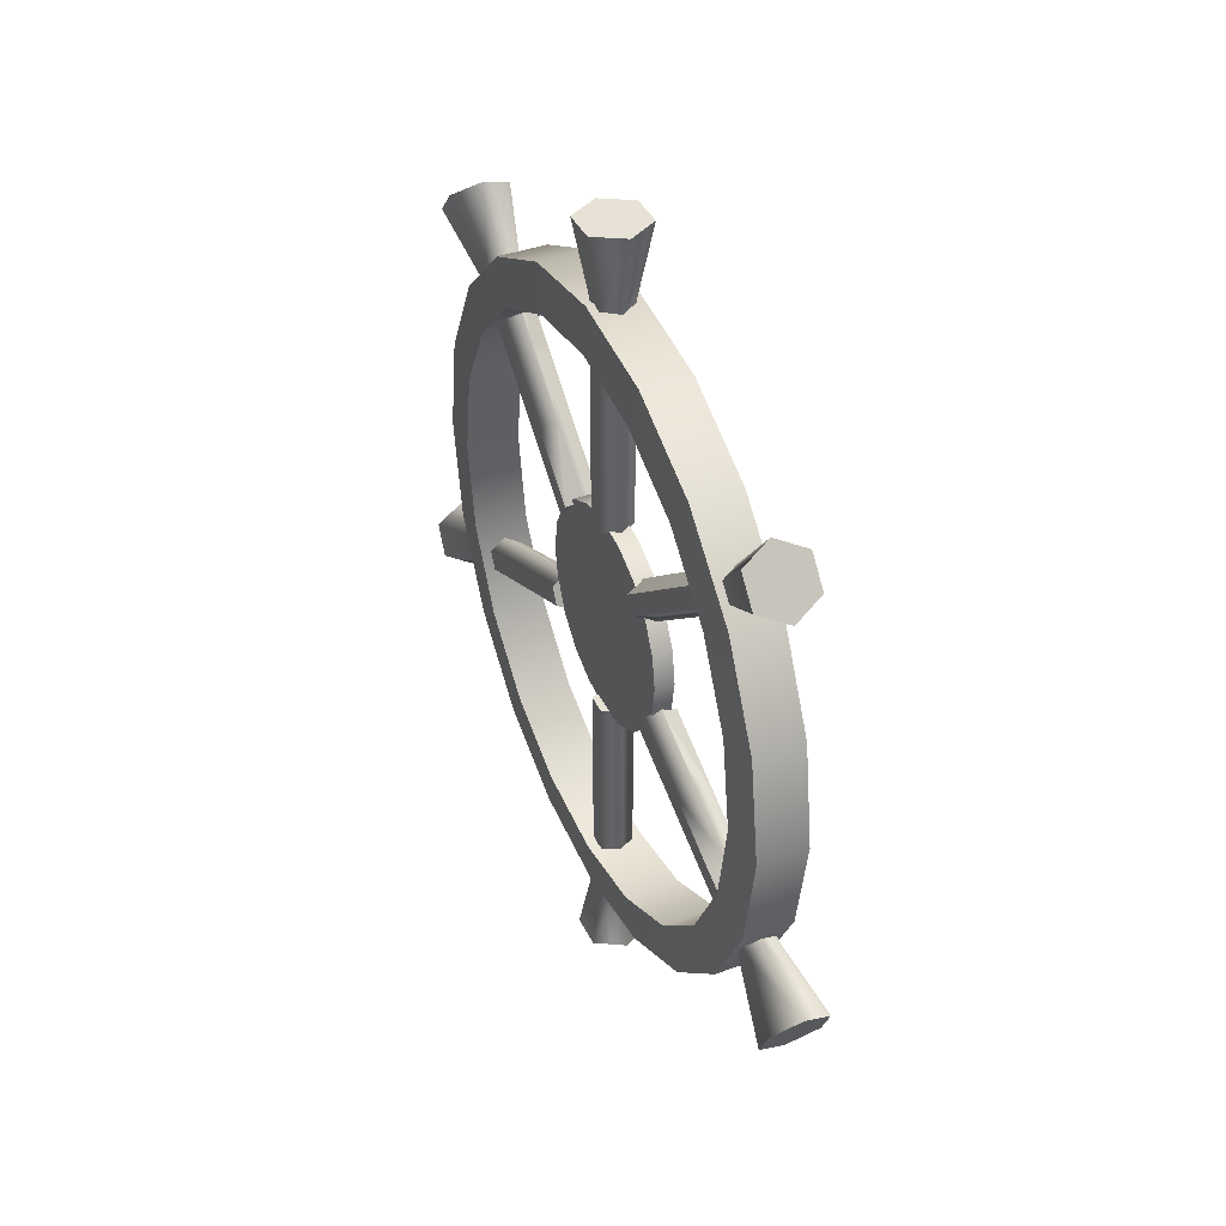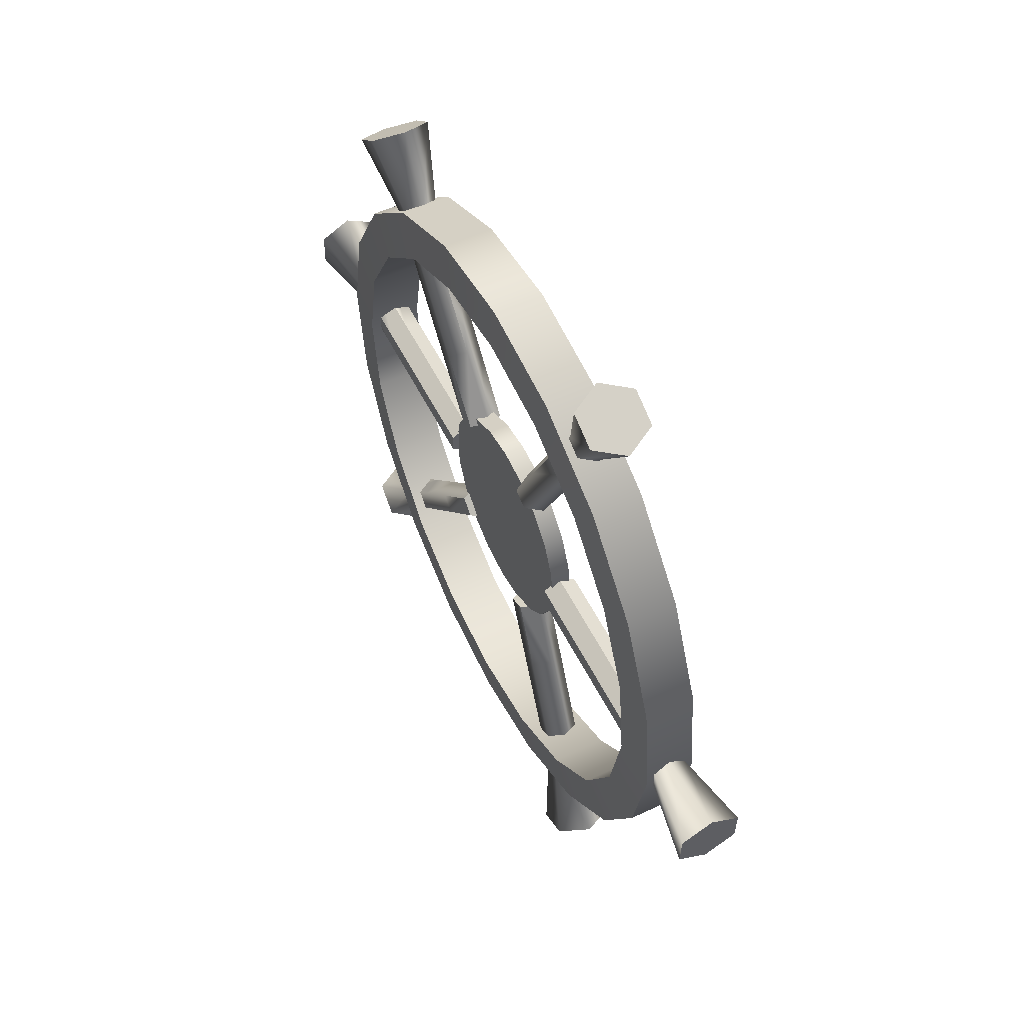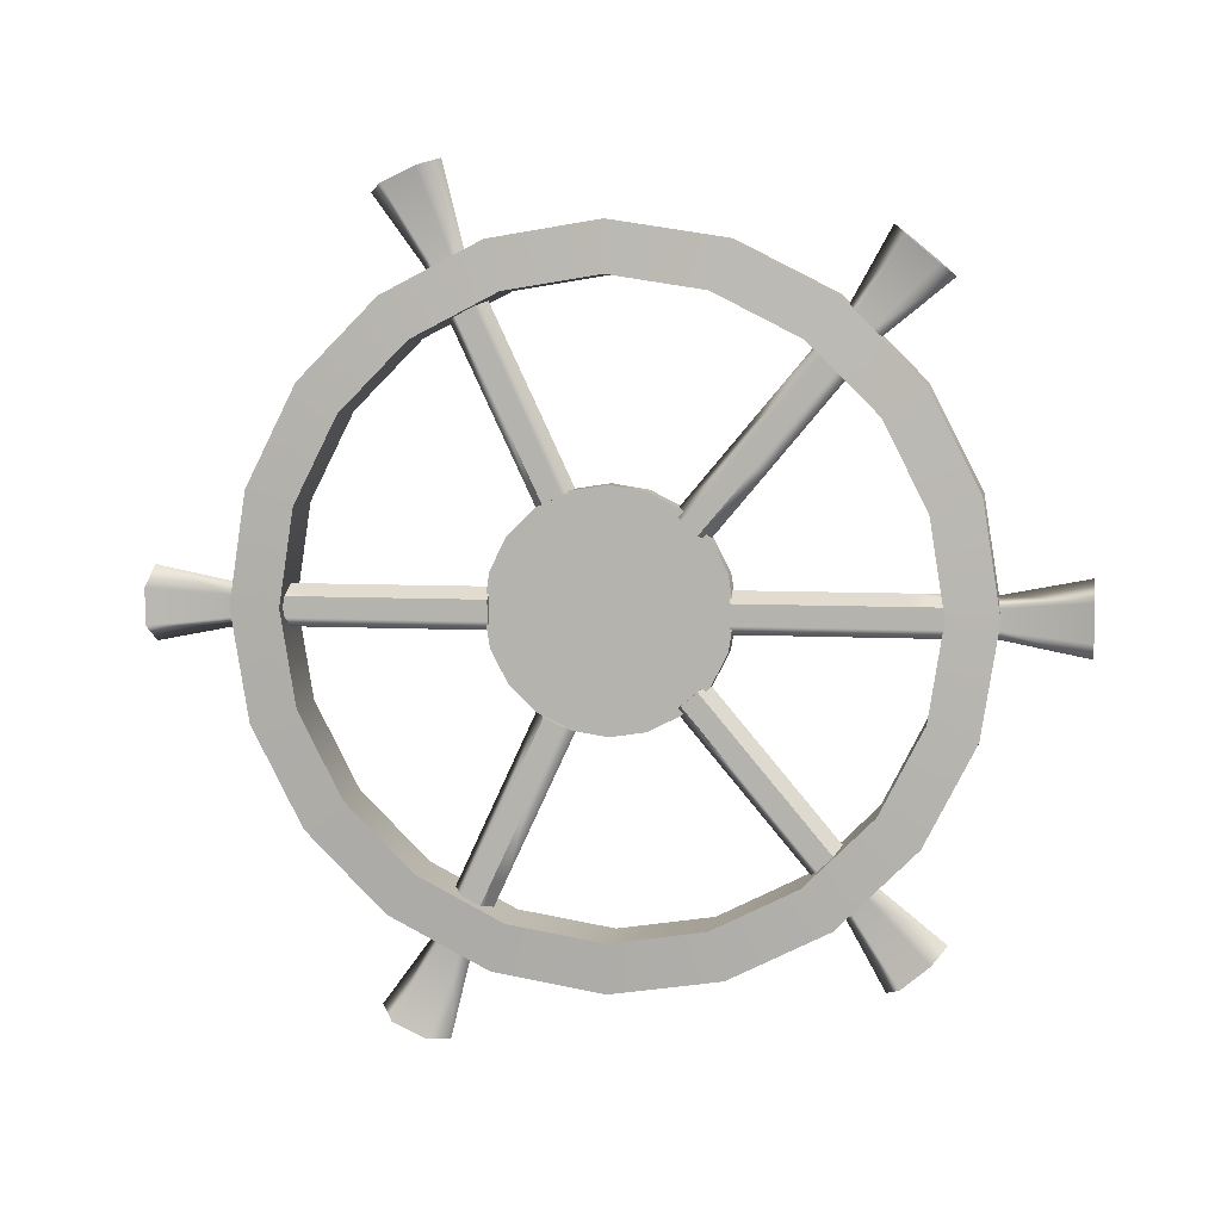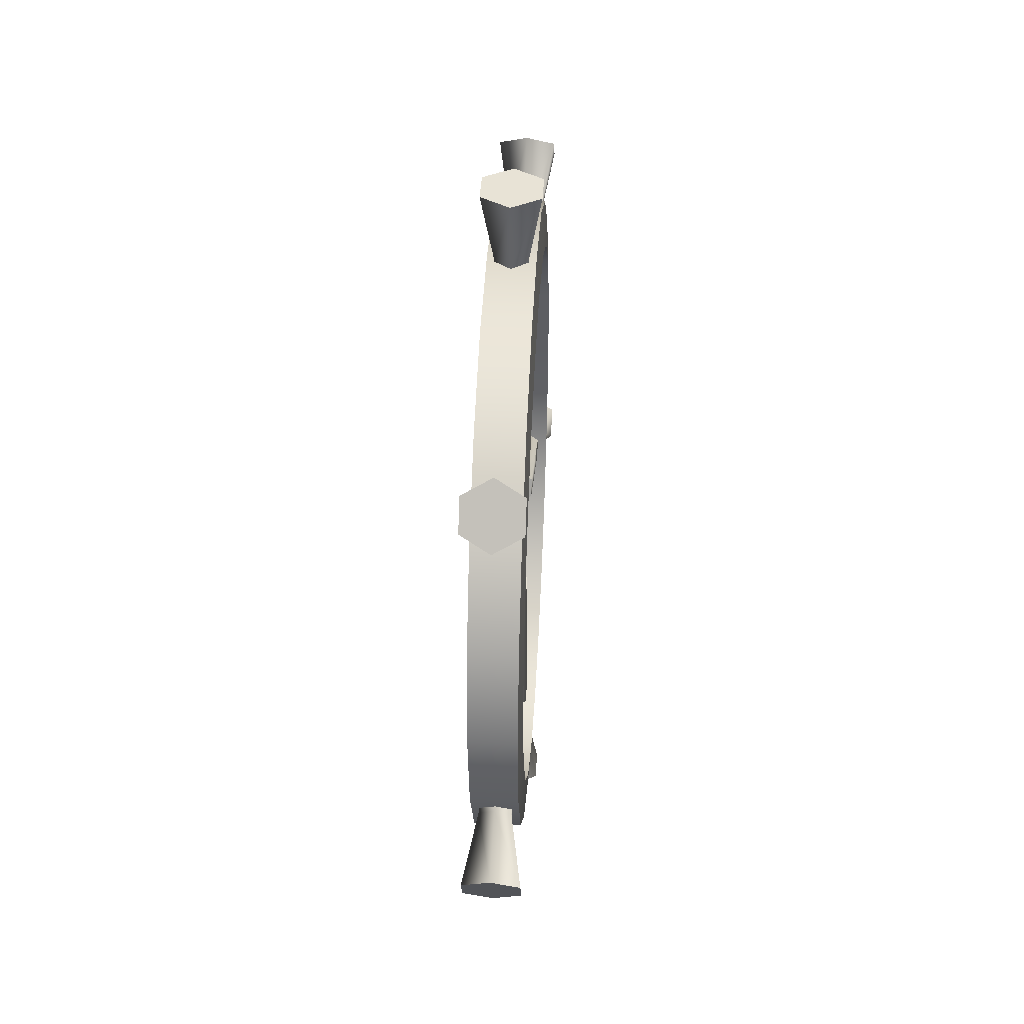
<metadata>
{"format":"obj","ext":"obj","renderer":"f3d","projection":"perspective","resolution":1024,"background":"white","views":[{"elev":40.2,"azim":156.8,"up":"+Y"},{"elev":56.3,"azim":-26.6,"up":"+Z"},{"elev":6.1,"azim":99.7,"up":"+Z"},{"elev":41.6,"azim":-175.7,"up":"+Y"}]}
</metadata>
<code>
o Fisher_boat.001_Mesh.001
v -0.8483 0.02101 0.07492
v -0.8485 0.04167 0.06439
v -0.8488 0.05807 0.048
v -0.8492 0.0686 0.02734
v -0.8496 0.07223 0.004434
v -0.8501 0.0686 -0.01847
v -0.8505 0.05807 -0.03913
v -0.8508 0.04167 -0.05553
v -0.851 0.02101 -0.06605
v -0.8511 -0.001901 -0.06968
v -0.851 -0.02481 -0.06605
v -0.8508 -0.04547 -0.05553
v -0.8505 -0.06187 -0.03913
v -0.8501 -0.0724 -0.01847
v -0.8496 -0.07603 0.004434
v -0.8492 -0.0724 0.02734
v -0.8488 -0.06187 0.048
v -0.8485 -0.04547 0.06439
v -0.8483 -0.02481 0.07492
v -0.8482 -0.001901 0.07855
v -0.8488 0.02468 0.08623
v -0.8491 0.04865 0.07401
v -0.8494 0.06768 0.05499
v -0.8499 0.07989 0.03102
v -0.8504 0.0841 0.004448
v -0.8509 0.07989 -0.02212
v -0.8513 0.06768 -0.04609
v -0.8517 0.04865 -0.06512
v -0.8519 0.02468 -0.07733
v -0.852 -0.001901 -0.08154
v -0.8519 -0.02848 -0.07733
v -0.8517 -0.05245 -0.06512
v -0.8513 -0.07148 -0.04609
v -0.8509 -0.08369 -0.02212
v -0.8504 -0.0879 0.004448
v -0.8499 -0.08369 0.03102
v -0.8494 -0.07148 0.05499
v -0.8491 -0.05245 0.07401
v -0.8488 -0.02848 0.08623
v -0.8487 -0.001901 0.09044
v -0.8613 0.02468 0.08646
v -0.8615 0.04865 0.07425
v -0.8619 0.06768 0.05523
v -0.8623 0.07989 0.03126
v -0.8628 0.0841 0.004684
v -0.8634 0.07989 -0.02189
v -0.8638 0.06768 -0.04586
v -0.8642 0.04865 -0.06488
v -0.8644 0.02468 -0.07709
v -0.8645 -0.001901 -0.0813
v -0.8644 -0.02848 -0.07709
v -0.8642 -0.05245 -0.06488
v -0.8638 -0.07148 -0.04586
v -0.8634 -0.08369 -0.02189
v -0.8628 -0.0879 0.004684
v -0.8623 -0.08369 0.03126
v -0.8619 -0.07148 0.05523
v -0.8615 -0.05245 0.07425
v -0.8613 -0.02848 0.08646
v -0.8612 -0.001901 0.09067
v -0.8622 0.02101 0.07519
v -0.8624 0.04167 0.06466
v -0.8627 0.05807 0.04826
v -0.8631 0.0686 0.0276
v -0.8636 0.07223 0.004698
v -0.864 0.0686 -0.0182
v -0.8644 0.05807 -0.03886
v -0.8647 0.04167 -0.05526
v -0.8649 0.02101 -0.06579
v -0.865 -0.001901 -0.06942
v -0.8649 -0.02481 -0.06579
v -0.8647 -0.04547 -0.05526
v -0.8644 -0.06187 -0.03886
v -0.864 -0.0724 -0.0182
v -0.8636 -0.07603 0.004698
v -0.8631 -0.0724 0.0276
v -0.8627 -0.06187 0.04826
v -0.8624 -0.04547 0.06466
v -0.8622 -0.02481 0.07519
v -0.8622 -0.001901 0.07881
v -0.8536 0.0068 0.03129
v -0.8537 0.01465 0.02729
v -0.8538 0.02088 0.02107
v -0.854 0.02488 0.01322
v -0.8541 0.02626 0.004519
v -0.8543 0.02488 -0.004181
v -0.8544 0.02088 -0.01203
v -0.8546 0.01465 -0.01826
v -0.8546 0.0068 -0.02225
v -0.8547 -0.001901 -0.02363
v -0.8546 -0.0106 -0.02225
v -0.8546 -0.01845 -0.01826
v -0.8544 -0.02468 -0.01203
v -0.8543 -0.02868 -0.004181
v -0.8541 -0.03006 0.004519
v -0.854 -0.02868 0.01322
v -0.8538 -0.02468 0.02107
v -0.8537 -0.01845 0.02729
v -0.8536 -0.0106 0.03129
v -0.8536 -0.001901 0.03267
v -0.8586 0.0068 0.03139
v -0.8587 0.01465 0.02739
v -0.8588 0.02088 0.02116
v -0.8589 0.02488 0.01331
v -0.8591 0.02626 0.004613
v -0.8593 0.02488 -0.004086
v -0.8594 0.02088 -0.01193
v -0.8595 0.01465 -0.01816
v -0.8596 0.0068 -0.02216
v -0.8596 -0.001901 -0.02354
v -0.8596 -0.0106 -0.02216
v -0.8595 -0.01845 -0.01816
v -0.8594 -0.02468 -0.01193
v -0.8593 -0.02868 -0.004086
v -0.8591 -0.03006 0.004613
v -0.8589 -0.02868 0.01331
v -0.8588 -0.02468 0.02116
v -0.8587 -0.01845 0.02739
v -0.8586 -0.0106 0.03139
v -0.8586 -0.001901 0.03277
v -0.8541 -0.001901 0.004519
v -0.8591 -0.001901 0.004613
v -0.8519 0.01456 0.02494
v -0.852 0.01835 0.02176
v -0.8563 0.02024 0.02025
v -0.8606 0.01835 0.02192
v -0.8605 0.01456 0.0251
v -0.8562 0.01266 0.02661
v -0.8517 0.02716 0.03996
v -0.8517 0.03095 0.03678
v -0.856 0.03285 0.03527
v -0.8603 0.03095 0.03694
v -0.8602 0.02716 0.04012
v -0.8559 0.02527 0.04163
v -0.8514 0.03976 0.05498
v -0.8514 0.04355 0.0518
v -0.8557 0.04545 0.05029
v -0.86 0.04355 0.05196
v -0.8599 0.03976 0.05514
v -0.8556 0.03787 0.05665
v -0.8511 0.05237 0.06999
v -0.8511 0.05616 0.06681
v -0.8555 0.05805 0.0653
v -0.8597 0.05616 0.06698
v -0.8597 0.05237 0.07015
v -0.8553 0.05047 0.07166
v -0.8474 0.06349 0.08619
v -0.8475 0.07024 0.08052
v -0.8552 0.07362 0.07784
v -0.8628 0.07024 0.08081
v -0.8627 0.06349 0.08648
v -0.855 0.06011 0.08916
v -0.8563 0.01645 0.02343
v -0.8551 0.06686 0.0835
v -0.8523 0.02532 0.006958
v -0.8524 0.02532 0.002011
v -0.8567 0.02532 -0.000381
v -0.8609 0.02532 0.002173
v -0.8608 0.02532 0.007121
v -0.8565 0.02532 0.009513
v -0.8523 0.04493 0.006958
v -0.8524 0.04493 0.002011
v -0.8567 0.04493 -0.000381
v -0.8609 0.04493 0.002173
v -0.8608 0.04493 0.007121
v -0.8565 0.04493 0.009513
v -0.8523 0.06454 0.006958
v -0.8524 0.06454 0.002011
v -0.8567 0.06454 -0.000381
v -0.8609 0.06454 0.002173
v -0.8608 0.06454 0.007121
v -0.8565 0.06454 0.009513
v -0.8523 0.08414 0.006958
v -0.8524 0.08414 0.002011
v -0.8567 0.08414 -0.000381
v -0.8609 0.08414 0.002173
v -0.8608 0.08414 0.007121
v -0.8565 0.08414 0.009513
v -0.8489 0.1037 0.008828
v -0.8491 0.1037 1.5e-05
v -0.8568 0.1037 -0.004247
v -0.8643 0.1037 0.000304
v -0.8642 0.1037 0.009117
v -0.8564 0.1037 0.01338
v -0.8566 0.02532 0.004566
v -0.8566 0.1037 0.004566
v -0.8519 -0.01628 0.02827
v -0.8518 -0.0118 0.03036
v -0.8561 -0.009553 0.03148
v -0.8604 -0.0118 0.03052
v -0.8604 -0.01628 0.02843
v -0.8562 -0.01852 0.0273
v -0.8515 -0.02457 0.04603
v -0.8515 -0.02008 0.04812
v -0.8558 -0.01784 0.04925
v -0.8601 -0.02008 0.04829
v -0.8601 -0.02457 0.0462
v -0.8558 -0.02681 0.04507
v -0.8512 -0.03285 0.0638
v -0.8512 -0.02837 0.06589
v -0.8554 -0.02613 0.06702
v -0.8597 -0.02837 0.06605
v -0.8598 -0.03285 0.06396
v -0.8555 -0.0351 0.06284
v -0.8509 -0.04114 0.08156
v -0.8508 -0.03666 0.08366
v -0.8551 -0.03441 0.08478
v -0.8594 -0.03666 0.08382
v -0.8594 -0.04114 0.08173
v -0.8552 -0.04338 0.0806
v -0.8472 -0.05118 0.09845
v -0.8471 -0.04319 0.1022
v -0.8547 -0.03919 0.1042
v -0.8624 -0.04319 0.1025
v -0.8625 -0.05118 0.09874
v -0.8549 -0.05517 0.09674
v -0.8561 -0.01404 0.02939
v -0.8548 -0.04718 0.1005
v -0.8528 -0.01628 -0.0193
v -0.8528 -0.0118 -0.02139
v -0.8571 -0.009553 -0.02235
v -0.8614 -0.0118 -0.02123
v -0.8613 -0.01628 -0.01913
v -0.857 -0.01852 -0.01817
v -0.8531 -0.02457 -0.03706
v -0.8532 -0.02008 -0.03915
v -0.8575 -0.01784 -0.04012
v -0.8617 -0.02008 -0.03899
v -0.8617 -0.02457 -0.0369
v -0.8574 -0.02681 -0.03594
v -0.8534 -0.03285 -0.05483
v -0.8535 -0.02837 -0.05692
v -0.8578 -0.02613 -0.05788
v -0.8621 -0.02837 -0.05676
v -0.862 -0.03285 -0.05467
v -0.8577 -0.0351 -0.0537
v -0.8538 -0.04114 -0.0726
v -0.8538 -0.03666 -0.07469
v -0.8581 -0.03441 -0.07565
v -0.8624 -0.03666 -0.07452
v -0.8624 -0.04114 -0.07243
v -0.858 -0.04338 -0.07147
v -0.8508 -0.05118 -0.08961
v -0.8508 -0.04319 -0.09333
v -0.8585 -0.03919 -0.09505
v -0.8661 -0.04319 -0.09304
v -0.866 -0.05118 -0.08932
v -0.8584 -0.05517 -0.0876
v -0.8571 -0.01404 -0.02026
v -0.8584 -0.04718 -0.09133
v -0.8524 -0.02886 0.002011
v -0.8523 -0.02886 0.006958
v -0.8565 -0.02886 0.009513
v -0.8608 -0.02886 0.007121
v -0.8609 -0.02886 0.002174
v -0.8567 -0.02886 -0.000381
v -0.8524 -0.04847 0.002011
v -0.8523 -0.04847 0.006958
v -0.8565 -0.04847 0.009513
v -0.8608 -0.04847 0.007121
v -0.8609 -0.04847 0.002174
v -0.8567 -0.04847 -0.000381
v -0.8524 -0.06807 0.002011
v -0.8523 -0.06807 0.006958
v -0.8565 -0.06807 0.009513
v -0.8608 -0.06807 0.007121
v -0.8609 -0.06807 0.002174
v -0.8567 -0.06807 -0.000381
v -0.8524 -0.08768 0.002011
v -0.8523 -0.08768 0.006958
v -0.8565 -0.08768 0.009513
v -0.8608 -0.08768 0.007121
v -0.8609 -0.08768 0.002174
v -0.8567 -0.08768 -0.000381
v -0.8491 -0.1073 1.5e-05
v -0.8489 -0.1073 0.008828
v -0.8564 -0.1073 0.01338
v -0.8642 -0.1073 0.009117
v -0.8643 -0.1073 0.000304
v -0.8568 -0.1073 -0.004247
v -0.8566 -0.02886 0.004566
v -0.8566 -0.1073 0.004566
v -0.8527 0.01456 -0.01597
v -0.8527 0.01835 -0.01279
v -0.8569 0.02024 -0.01112
v -0.8612 0.01835 -0.01263
v -0.8613 0.01456 -0.01581
v -0.857 0.01266 -0.01748
v -0.853 0.02716 -0.03099
v -0.8529 0.03095 -0.02781
v -0.8572 0.03285 -0.02614
v -0.8615 0.03095 -0.02765
v -0.8616 0.02716 -0.03083
v -0.8573 0.02527 -0.0325
v -0.8533 0.03976 -0.04601
v -0.8532 0.04355 -0.04283
v -0.8575 0.04545 -0.04115
v -0.8618 0.04355 -0.04266
v -0.8618 0.03976 -0.04584
v -0.8576 0.03787 -0.04752
v -0.8536 0.05237 -0.06102
v -0.8535 0.05616 -0.05784
v -0.8578 0.05805 -0.05617
v -0.8621 0.05616 -0.05768
v -0.8621 0.05237 -0.06086
v -0.8579 0.05047 -0.06253
v -0.8505 0.06349 -0.07734
v -0.8504 0.07024 -0.07168
v -0.858 0.07362 -0.0687
v -0.8657 0.07024 -0.07139
v -0.8658 0.06349 -0.07706
v -0.8582 0.06011 -0.08003
v -0.857 0.01645 -0.0143
v -0.8581 0.06686 -0.07437
f 1 2 22 21
f 2 3 23 22
f 3 4 24 23
f 4 5 25 24
f 5 6 26 25
f 6 7 27 26
f 7 8 28 27
f 8 9 29 28
f 9 10 30 29
f 10 11 31 30
f 11 12 32 31
f 12 13 33 32
f 13 14 34 33
f 14 15 35 34
f 15 16 36 35
f 16 17 37 36
f 17 18 38 37
f 18 19 39 38
f 19 20 40 39
f 20 1 21 40
f 21 22 42 41
f 22 23 43 42
f 23 24 44 43
f 24 25 45 44
f 25 26 46 45
f 26 27 47 46
f 27 28 48 47
f 28 29 49 48
f 29 30 50 49
f 30 31 51 50
f 31 32 52 51
f 32 33 53 52
f 33 34 54 53
f 34 35 55 54
f 35 36 56 55
f 36 37 57 56
f 37 38 58 57
f 38 39 59 58
f 39 40 60 59
f 40 21 41 60
f 41 42 62 61
f 42 43 63 62
f 43 44 64 63
f 44 45 65 64
f 45 46 66 65
f 46 47 67 66
f 47 48 68 67
f 48 49 69 68
f 49 50 70 69
f 50 51 71 70
f 51 52 72 71
f 52 53 73 72
f 53 54 74 73
f 54 55 75 74
f 55 56 76 75
f 56 57 77 76
f 57 58 78 77
f 58 59 79 78
f 59 60 80 79
f 60 41 61 80
f 80 61 1 20
f 61 62 2 1
f 62 63 3 2
f 63 64 4 3
f 79 80 20 19
f 78 79 19 18
f 77 78 18 17
f 76 77 17 16
f 75 76 16 15
f 74 75 15 14
f 73 74 14 13
f 13 12 72 73
f 12 11 71 72
f 11 10 70 71
f 10 9 69 70
f 9 8 68 69
f 8 7 67 68
f 7 6 66 67
f 64 65 5 4
f 6 5 65 66
f 81 82 102 101
f 82 83 103 102
f 83 84 104 103
f 84 85 105 104
f 85 86 106 105
f 86 87 107 106
f 87 88 108 107
f 88 89 109 108
f 89 90 110 109
f 90 91 111 110
f 91 92 112 111
f 92 93 113 112
f 93 94 114 113
f 94 95 115 114
f 95 96 116 115
f 96 97 117 116
f 97 98 118 117
f 98 99 119 118
f 99 100 120 119
f 100 81 101 120
f 82 81 121
f 83 82 121
f 84 83 121
f 85 84 121
f 86 85 121
f 87 86 121
f 88 87 121
f 89 88 121
f 90 89 121
f 91 90 121
f 92 91 121
f 93 92 121
f 94 93 121
f 95 94 121
f 96 95 121
f 97 96 121
f 98 97 121
f 99 98 121
f 100 99 121
f 81 100 121
f 101 102 122
f 102 103 122
f 103 104 122
f 104 105 122
f 105 106 122
f 106 107 122
f 107 108 122
f 108 109 122
f 109 110 122
f 110 111 122
f 111 112 122
f 112 113 122
f 113 114 122
f 114 115 122
f 115 116 122
f 116 117 122
f 117 118 122
f 118 119 122
f 119 120 122
f 120 101 122
f 123 124 130 129
f 124 125 131 130
f 125 126 132 131
f 126 127 133 132
f 127 128 134 133
f 128 123 129 134
f 129 130 136 135
f 130 131 137 136
f 131 132 138 137
f 132 133 139 138
f 133 134 140 139
f 134 129 135 140
f 135 136 142 141
f 136 137 143 142
f 137 138 144 143
f 138 139 145 144
f 139 140 146 145
f 140 135 141 146
f 141 142 148 147
f 142 143 149 148
f 143 144 150 149
f 144 145 151 150
f 145 146 152 151
f 146 141 147 152
f 124 123 153
f 125 124 153
f 126 125 153
f 127 126 153
f 128 127 153
f 123 128 153
f 147 148 154
f 148 149 154
f 149 150 154
f 150 151 154
f 151 152 154
f 152 147 154
f 155 156 162 161
f 156 157 163 162
f 157 158 164 163
f 158 159 165 164
f 159 160 166 165
f 160 155 161 166
f 161 162 168 167
f 162 163 169 168
f 163 164 170 169
f 164 165 171 170
f 165 166 172 171
f 166 161 167 172
f 167 168 174 173
f 168 169 175 174
f 169 170 176 175
f 170 171 177 176
f 171 172 178 177
f 172 167 173 178
f 173 174 180 179
f 174 175 181 180
f 175 176 182 181
f 176 177 183 182
f 177 178 184 183
f 178 173 179 184
f 156 155 185
f 157 156 185
f 158 157 185
f 159 158 185
f 160 159 185
f 155 160 185
f 179 180 186
f 180 181 186
f 181 182 186
f 182 183 186
f 183 184 186
f 184 179 186
f 187 188 194 193
f 188 189 195 194
f 189 190 196 195
f 190 191 197 196
f 191 192 198 197
f 192 187 193 198
f 193 194 200 199
f 194 195 201 200
f 195 196 202 201
f 196 197 203 202
f 197 198 204 203
f 198 193 199 204
f 199 200 206 205
f 200 201 207 206
f 201 202 208 207
f 202 203 209 208
f 203 204 210 209
f 204 199 205 210
f 205 206 212 211
f 206 207 213 212
f 207 208 214 213
f 208 209 215 214
f 209 210 216 215
f 210 205 211 216
f 188 187 217
f 189 188 217
f 190 189 217
f 191 190 217
f 192 191 217
f 187 192 217
f 211 212 218
f 212 213 218
f 213 214 218
f 214 215 218
f 215 216 218
f 216 211 218
f 219 225 226 220
f 220 226 227 221
f 221 227 228 222
f 222 228 229 223
f 223 229 230 224
f 224 230 225 219
f 225 231 232 226
f 226 232 233 227
f 227 233 234 228
f 228 234 235 229
f 229 235 236 230
f 230 236 231 225
f 231 237 238 232
f 232 238 239 233
f 233 239 240 234
f 234 240 241 235
f 235 241 242 236
f 236 242 237 231
f 237 243 244 238
f 238 244 245 239
f 239 245 246 240
f 240 246 247 241
f 241 247 248 242
f 242 248 243 237
f 220 249 219
f 221 249 220
f 222 249 221
f 223 249 222
f 224 249 223
f 219 249 224
f 243 250 244
f 244 250 245
f 245 250 246
f 246 250 247
f 247 250 248
f 248 250 243
f 251 252 258 257
f 252 253 259 258
f 253 254 260 259
f 254 255 261 260
f 255 256 262 261
f 256 251 257 262
f 257 258 264 263
f 258 259 265 264
f 259 260 266 265
f 260 261 267 266
f 261 262 268 267
f 262 257 263 268
f 263 264 270 269
f 264 265 271 270
f 265 266 272 271
f 266 267 273 272
f 267 268 274 273
f 268 263 269 274
f 269 270 276 275
f 270 271 277 276
f 271 272 278 277
f 272 273 279 278
f 273 274 280 279
f 274 269 275 280
f 252 251 281
f 253 252 281
f 254 253 281
f 255 254 281
f 256 255 281
f 251 256 281
f 275 276 282
f 276 277 282
f 277 278 282
f 278 279 282
f 279 280 282
f 280 275 282
f 283 289 290 284
f 284 290 291 285
f 285 291 292 286
f 286 292 293 287
f 287 293 294 288
f 288 294 289 283
f 289 295 296 290
f 290 296 297 291
f 291 297 298 292
f 292 298 299 293
f 293 299 300 294
f 294 300 295 289
f 295 301 302 296
f 296 302 303 297
f 297 303 304 298
f 298 304 305 299
f 299 305 306 300
f 300 306 301 295
f 301 307 308 302
f 302 308 309 303
f 303 309 310 304
f 304 310 311 305
f 305 311 312 306
f 306 312 307 301
f 284 313 283
f 285 313 284
f 286 313 285
f 287 313 286
f 288 313 287
f 283 313 288
f 307 314 308
f 308 314 309
f 309 314 310
f 310 314 311
f 311 314 312
f 312 314 307

</code>
